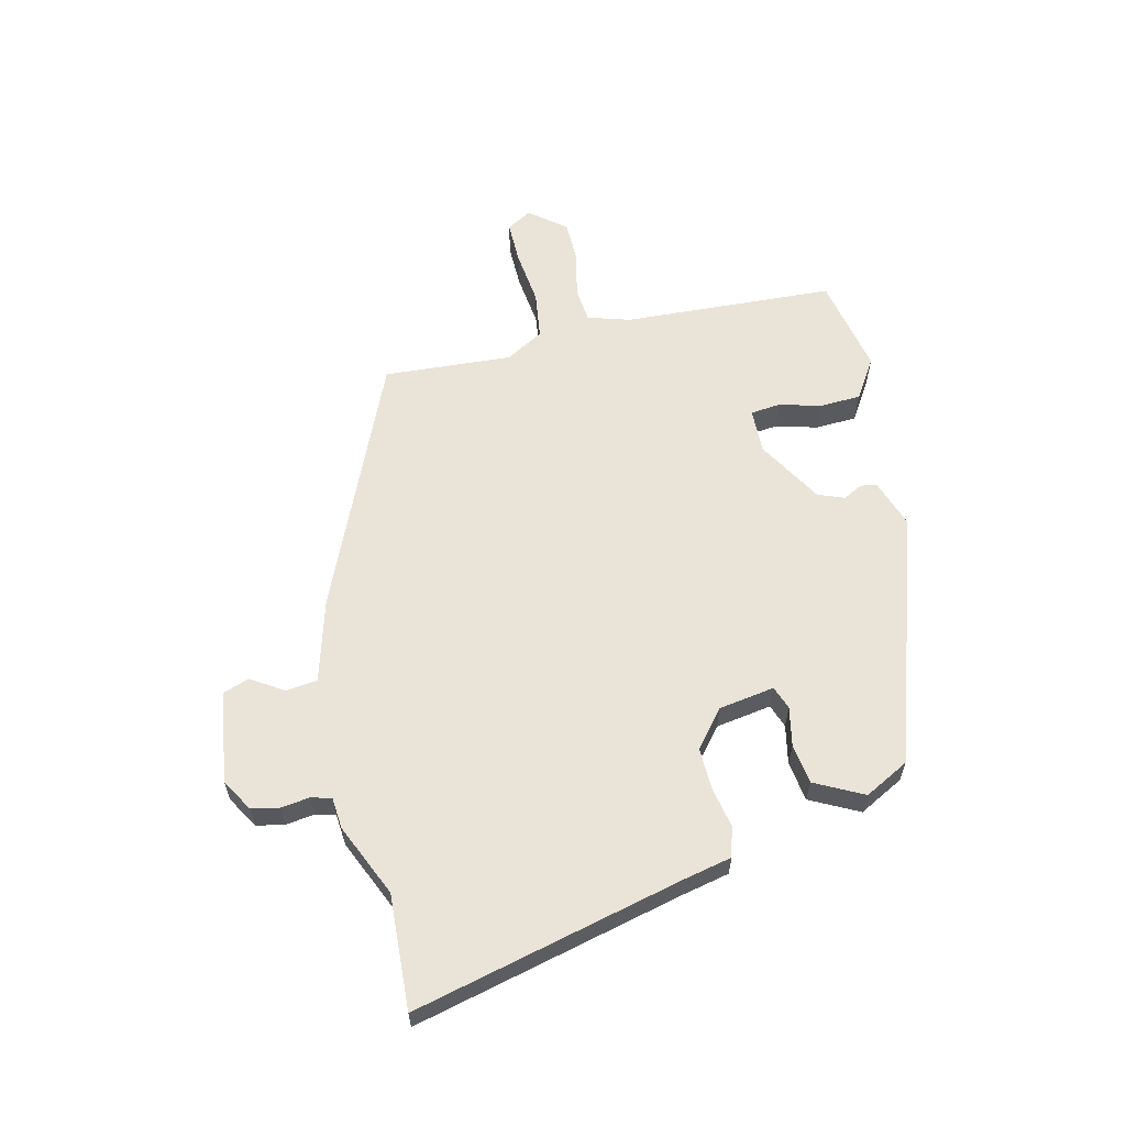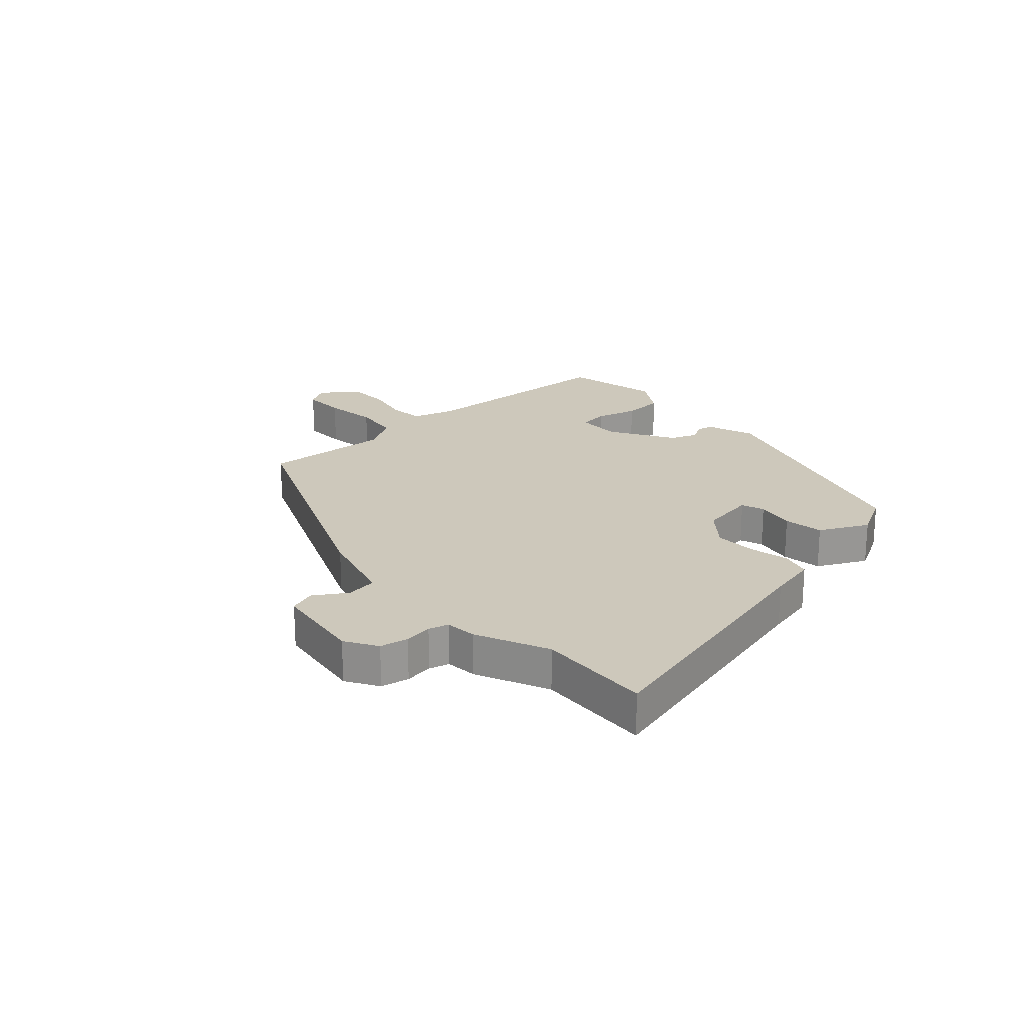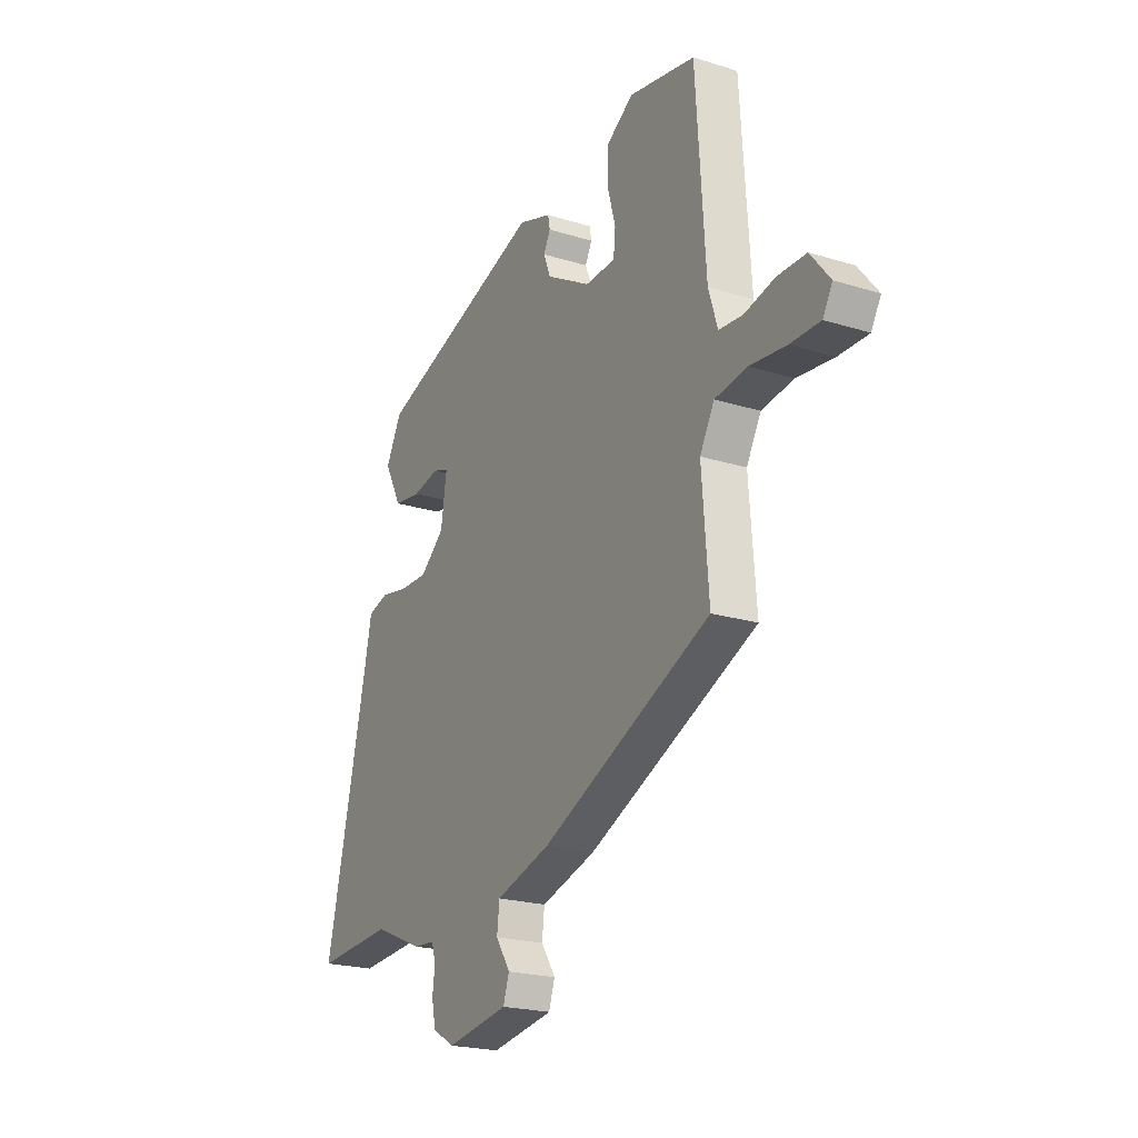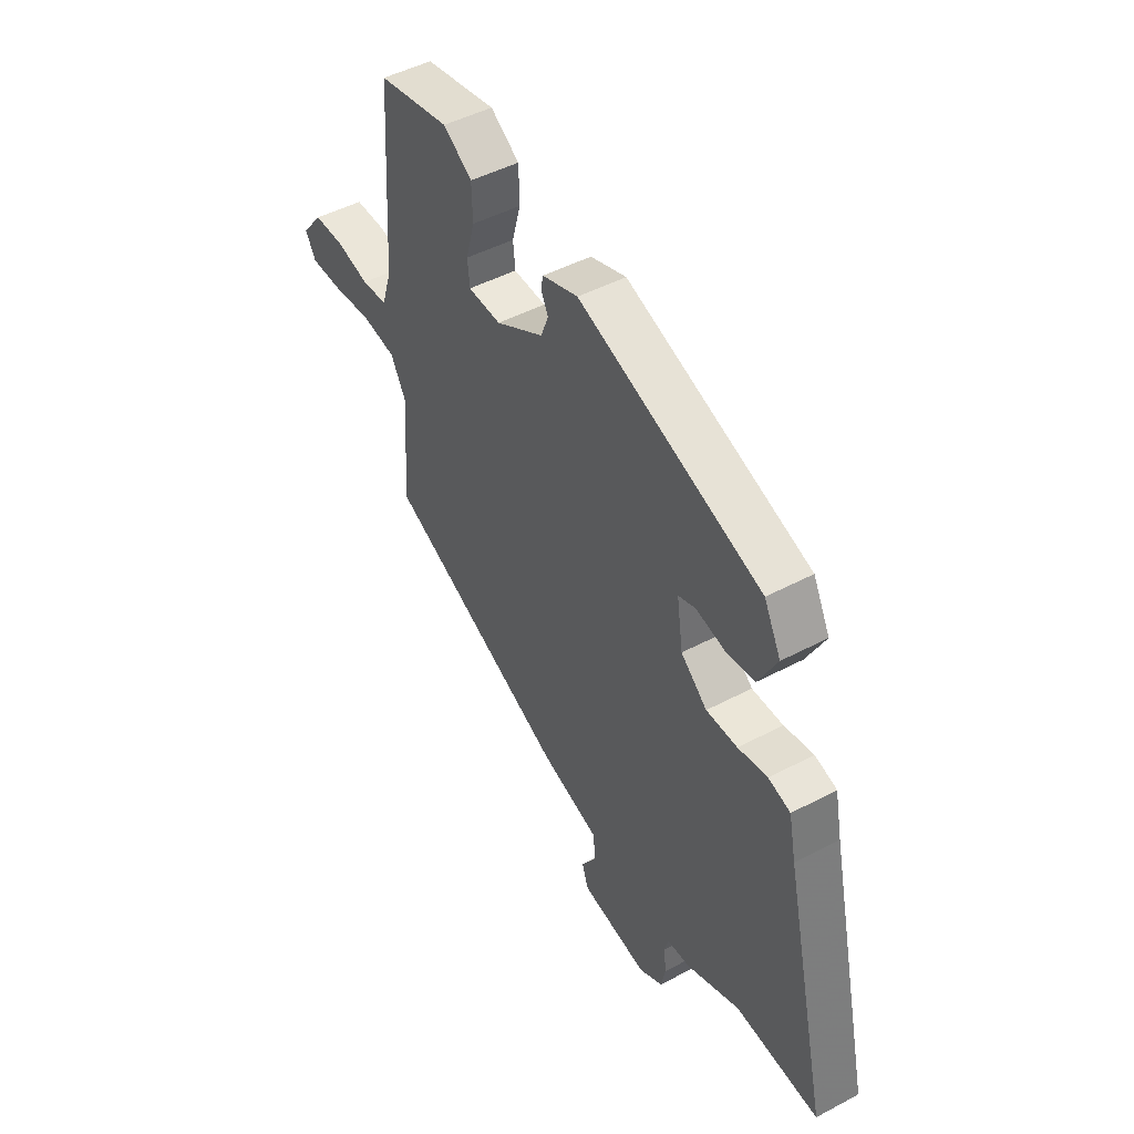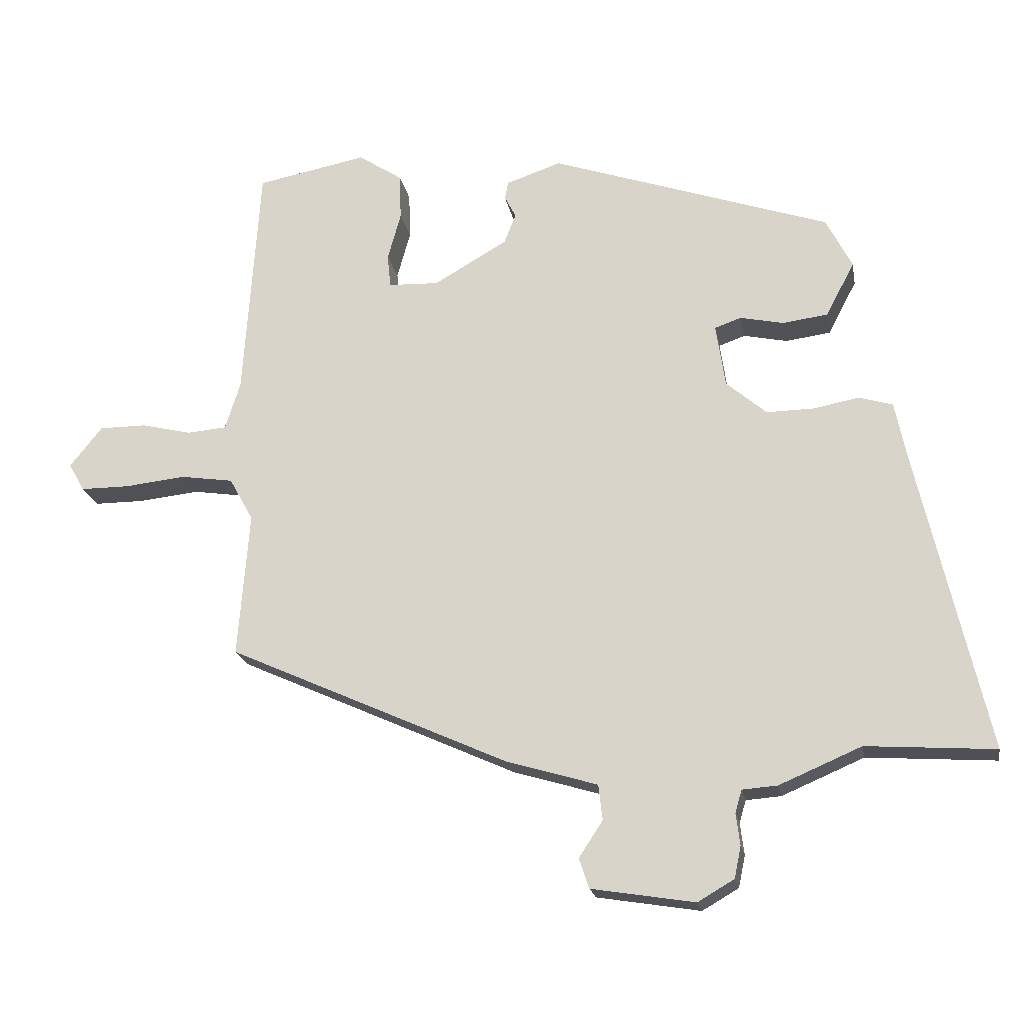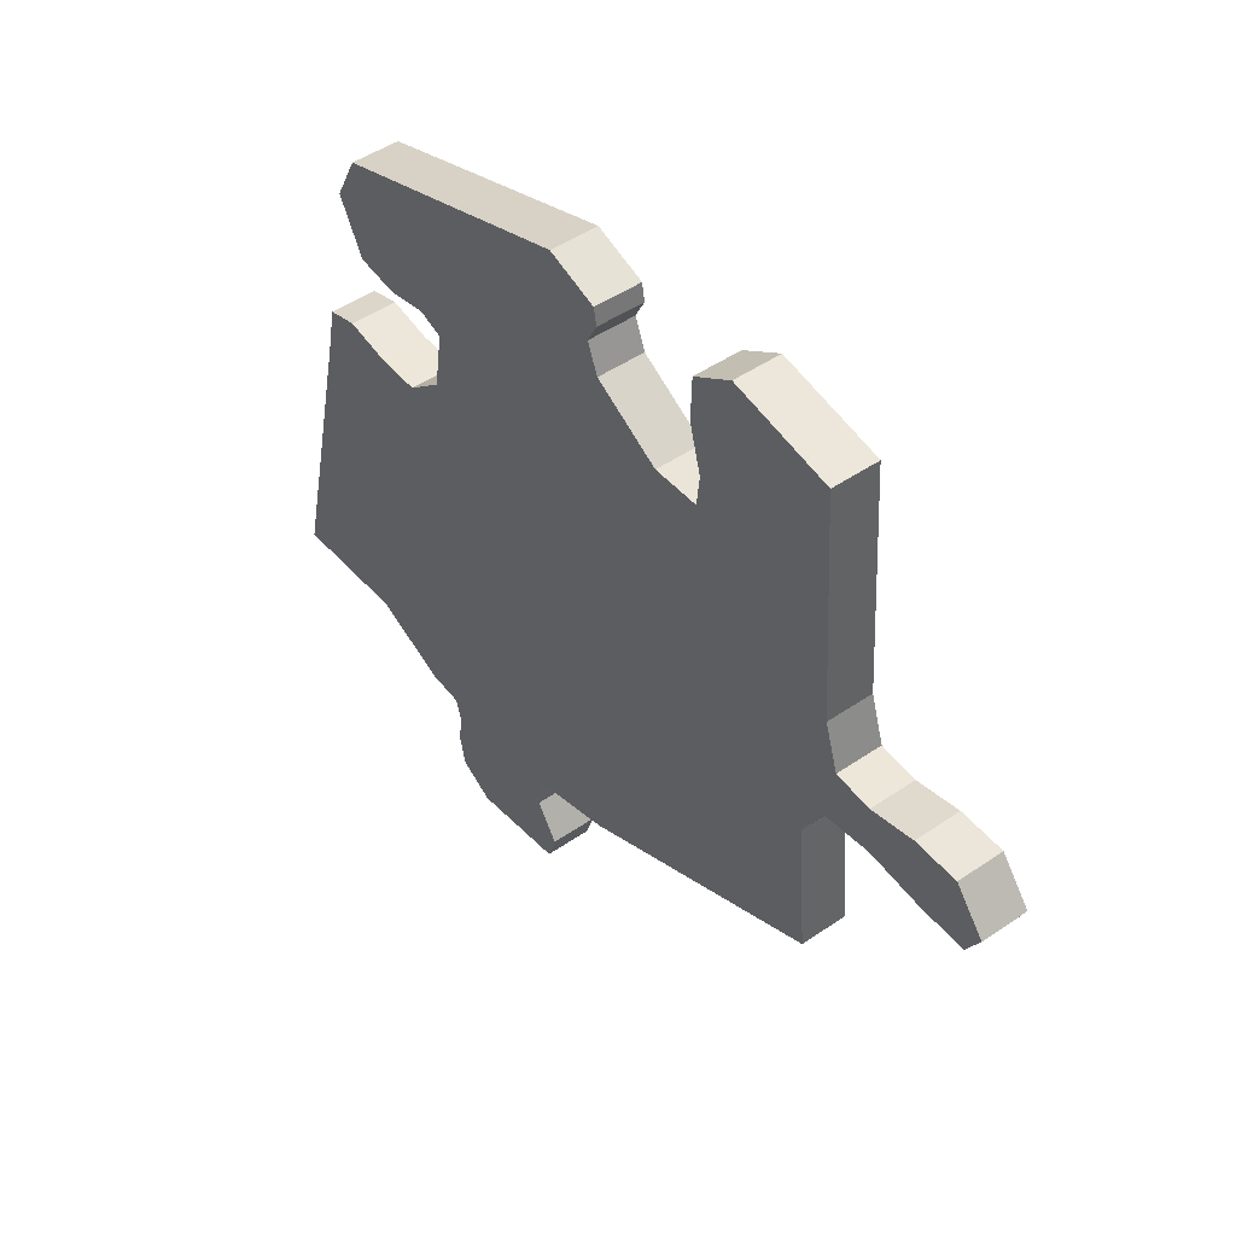
<metadata>
{"format":"obj","ext":"obj","renderer":"f3d","projection":"perspective","resolution":1024,"background":"white","views":[{"elev":60.8,"azim":-104.0,"up":"+Y"},{"elev":21.9,"azim":-133.2,"up":"+Y"},{"elev":-21.7,"azim":61.3,"up":"+Z"},{"elev":47.3,"azim":-121.0,"up":"+Z"},{"elev":-19.7,"azim":-169.8,"up":"+Z"},{"elev":48.1,"azim":52.5,"up":"+Z"}]}
</metadata>
<code>
v 0.496 0.07 -0.306
v 0.072 0.07 -0.497
v -0.066 0.07 -0.538
v -0.072 0.07 -0.591
v -0.036 0.07 -0.646
v -0.051 0.07 -0.691
v -0.207 0.07 -0.716
v -0.262 0.07 -0.684
v -0.272 0.07 -0.636
v -0.266 0.07 -0.588
v -0.276 0.07 -0.554
v -0.329 0.07 -0.55
v -0.453 0.07 -0.497
v -0.647 0.07 -0.51
v -0.542 0.07 -0.051
v -0.525 0.07 0.032
v -0.474 0.07 0.047
v -0.406 0.07 0.034
v -0.334 0.07 0.033
v -0.273 0.07 0.085
v -0.259 0.07 0.18
v -0.299 0.07 0.194
v -0.365 0.07 0.18
v -0.433 0.07 0.189
v -0.476 0.07 0.271
v -0.437 0.07 0.347
v -0.014 0.07 0.491
v 0.069 0.07 0.463
v 0.074 0.07 0.436
v 0.057 0.07 0.403
v 0.075 0.07 0.358
v 0.186 0.07 0.294
v 0.262 0.07 0.297
v 0.267 0.07 0.347
v 0.247 0.07 0.419
v 0.249 0.07 0.489
v 0.316 0.07 0.533
v 0.482 0.07 0.501
v 0.506 0.07 0.141
v 0.529 0.07 0.069
v 0.589 0.07 0.064
v 0.664 0.07 0.082
v 0.736 0.07 0.082
v 0.785 0.07 0.021
v 0.761 0.07 -0.021
v 0.687 0.07 -0.021
v 0.595 0.07 -0.011
v 0.515 0.07 -0.023
v 0.479 0.07 -0.088
v 0.496 0 -0.306
v 0.072 0 -0.497
v -0.066 0 -0.538
v -0.072 0 -0.591
v -0.036 0 -0.646
v -0.051 0 -0.691
v -0.207 0 -0.716
v -0.262 0 -0.684
v -0.272 0 -0.636
v -0.266 0 -0.588
v -0.276 0 -0.554
v -0.329 0 -0.55
v -0.453 0 -0.497
v -0.647 0 -0.51
v -0.542 0 -0.051
v -0.525 0 0.032
v -0.474 0 0.047
v -0.406 0 0.034
v -0.334 0 0.033
v -0.273 0 0.085
v -0.259 0 0.18
v -0.299 0 0.194
v -0.365 0 0.18
v -0.433 0 0.189
v -0.476 0 0.271
v -0.437 0 0.347
v -0.014 0 0.491
v 0.069 0 0.463
v 0.074 0 0.436
v 0.057 0 0.403
v 0.075 0 0.358
v 0.186 0 0.294
v 0.262 0 0.297
v 0.267 0 0.347
v 0.247 0 0.419
v 0.249 0 0.489
v 0.316 0 0.533
v 0.482 0 0.501
v 0.506 0 0.141
v 0.529 0 0.069
v 0.589 0 0.064
v 0.664 0 0.082
v 0.736 0 0.082
v 0.785 0 0.021
v 0.761 0 -0.021
v 0.687 0 -0.021
v 0.595 0 -0.011
v 0.515 0 -0.023
v 0.479 0 -0.088
f 45 46 47
f 44 45 47
f 43 44 47
f 42 43 47
f 41 42 47
f 40 41 47 48
f 39 40 48 49
f 38 39 49
f 37 38 49
f 36 37 49
f 35 36 49
f 34 35 49
f 28 29 30
f 27 28 30
f 26 27 30
f 25 26 30
f 24 25 30
f 23 24 30
f 22 23 30
f 21 22 30 31
f 20 21 31 32
f 15 16 17 18
f 15 18 19
f 14 15 19
f 13 14 19
f 20 32 33
f 19 20 33
f 13 19 33
f 12 13 33
f 11 12 33
f 8 9 10
f 7 8 10
f 6 7 10
f 5 6 10
f 4 5 10
f 49 1 2 3
f 33 34 49
f 33 49 3
f 11 33 3
f 3 4 10 11
f 96 95 94
f 96 94 93
f 96 93 92
f 96 92 91
f 96 91 90
f 97 96 90 89
f 98 97 89 88
f 98 88 87
f 98 87 86
f 98 86 85
f 98 85 84
f 98 84 83
f 79 78 77
f 79 77 76
f 79 76 75
f 79 75 74
f 79 74 73
f 79 73 72
f 79 72 71
f 80 79 71 70
f 81 80 70 69
f 67 66 65 64
f 68 67 64
f 68 64 63
f 68 63 62
f 82 81 69
f 82 69 68
f 82 68 62
f 82 62 61
f 82 61 60
f 59 58 57
f 59 57 56
f 59 56 55
f 59 55 54
f 59 54 53
f 52 51 50 98
f 98 83 82
f 52 98 82
f 52 82 60
f 60 59 53 52
f 1 50 51 2
f 2 51 52 3
f 3 52 53 4
f 4 53 54 5
f 5 54 55 6
f 6 55 56 7
f 7 56 57 8
f 8 57 58 9
f 9 58 59 10
f 10 59 60 11
f 11 60 61 12
f 12 61 62 13
f 13 62 63 14
f 14 63 64 15
f 15 64 65 16
f 16 65 66 17
f 17 66 67 18
f 18 67 68 19
f 19 68 69 20
f 20 69 70 21
f 21 70 71 22
f 22 71 72 23
f 23 72 73 24
f 24 73 74 25
f 25 74 75 26
f 26 75 76 27
f 27 76 77 28
f 28 77 78 29
f 29 78 79 30
f 30 79 80 31
f 31 80 81 32
f 32 81 82 33
f 33 82 83 34
f 34 83 84 35
f 35 84 85 36
f 36 85 86 37
f 37 86 87 38
f 38 87 88 39
f 39 88 89 40
f 40 89 90 41
f 41 90 91 42
f 42 91 92 43
f 43 92 93 44
f 44 93 94 45
f 45 94 95 46
f 46 95 96 47
f 47 96 97 48
f 48 97 98 49
f 49 98 50 1

</code>
